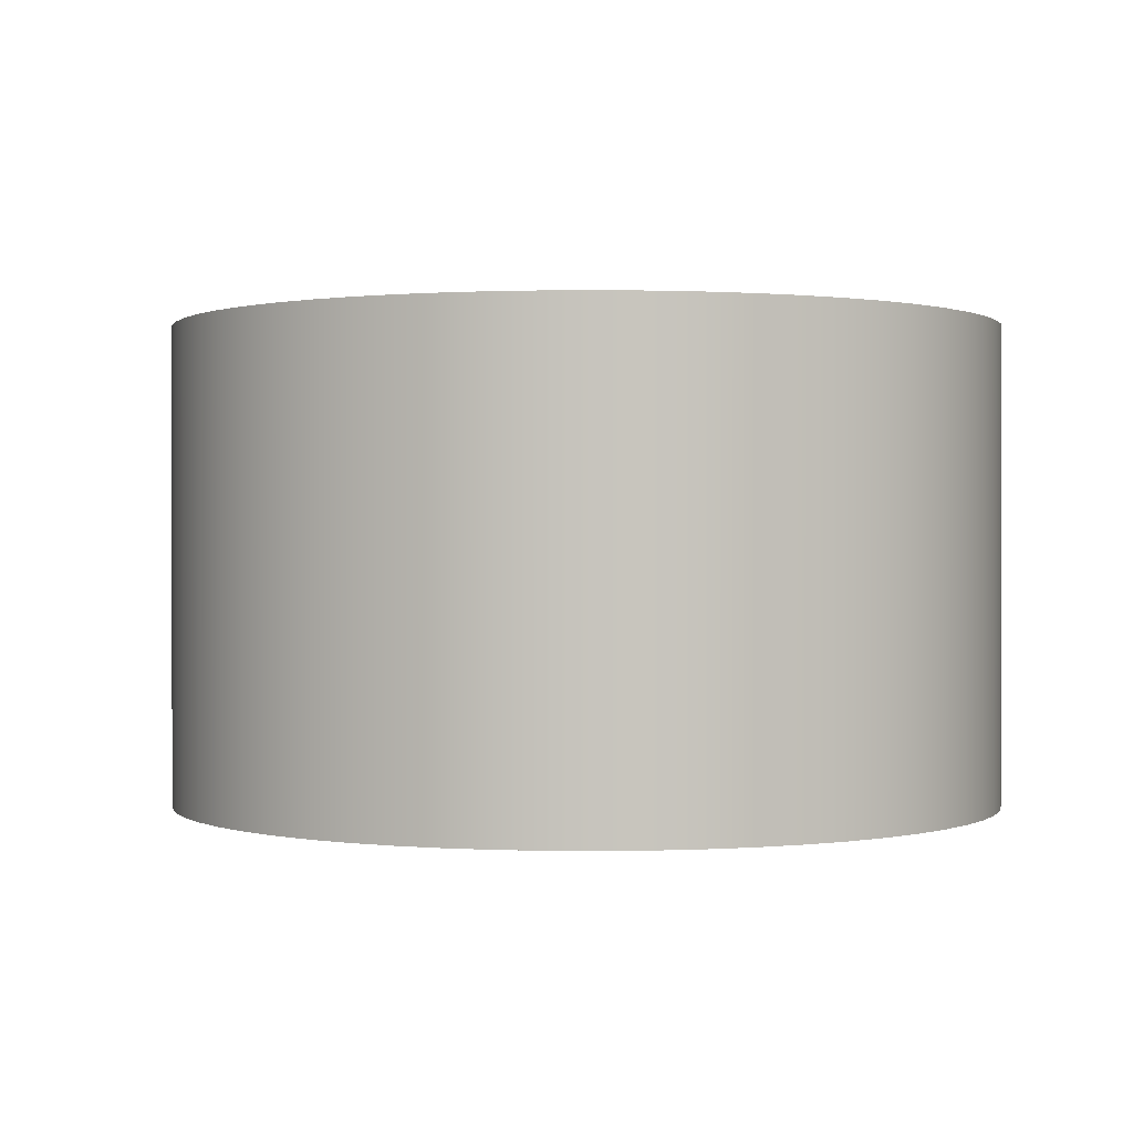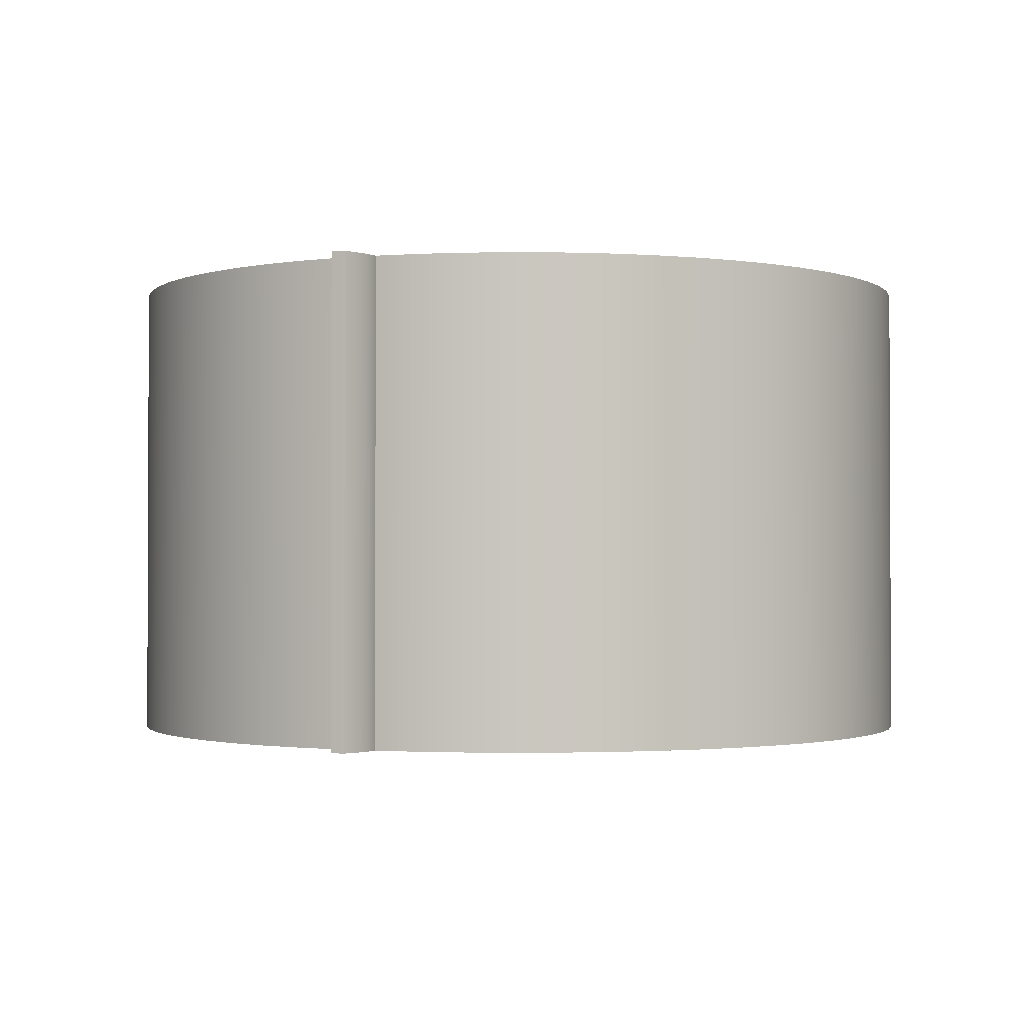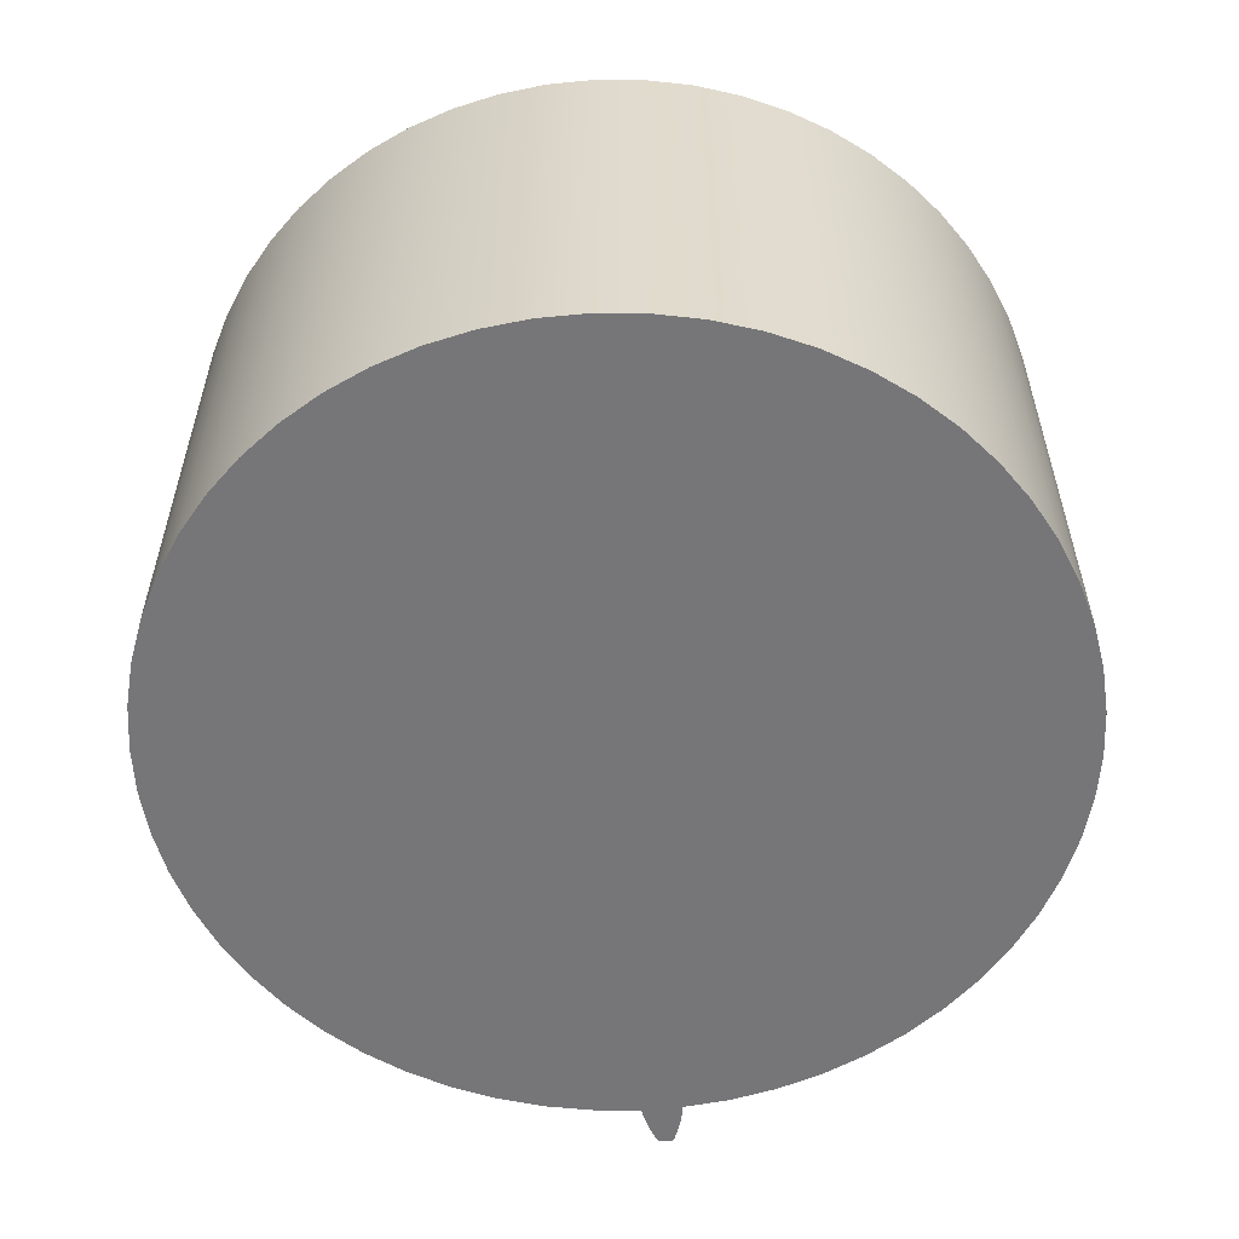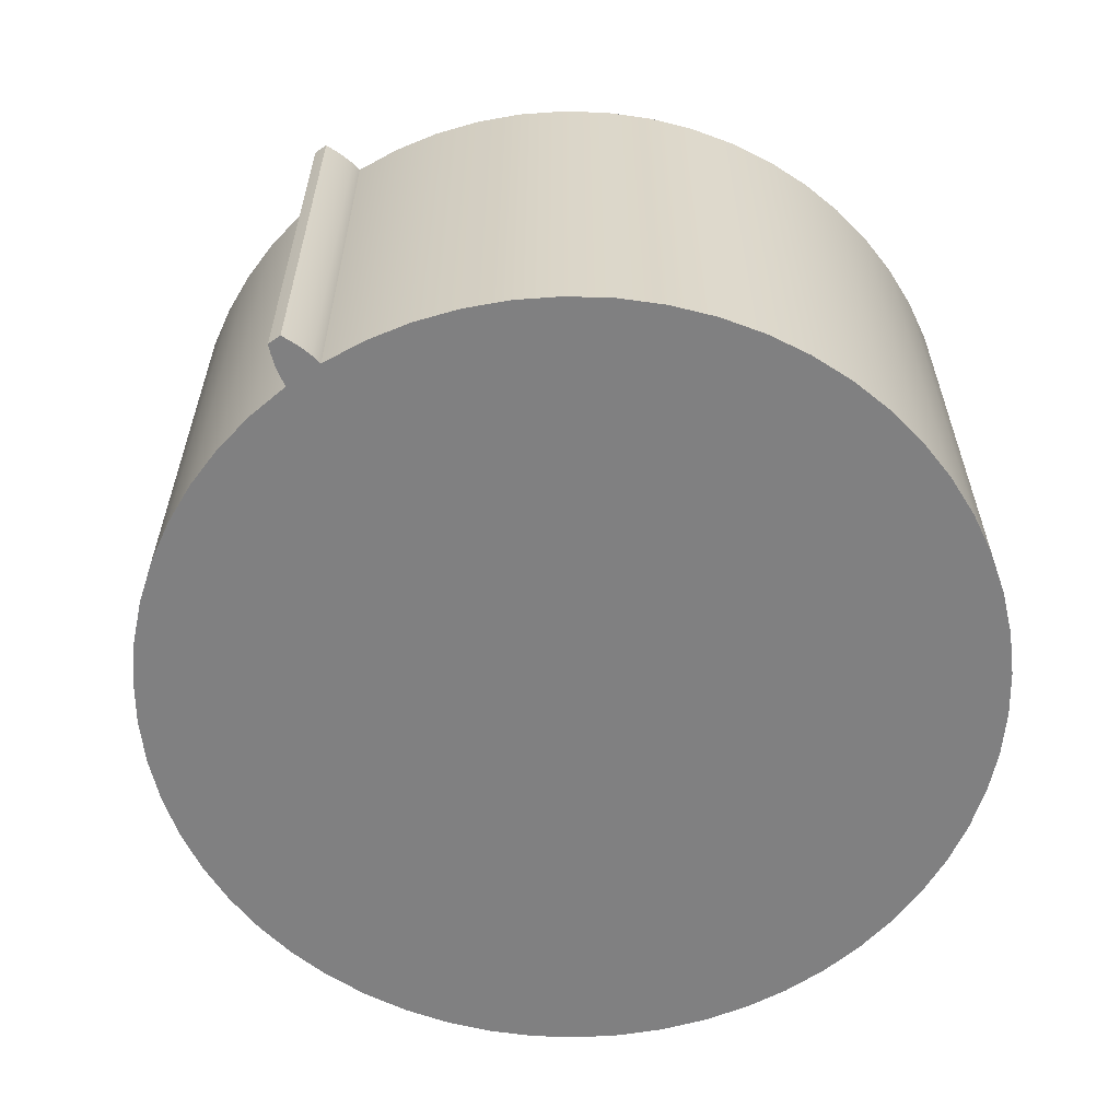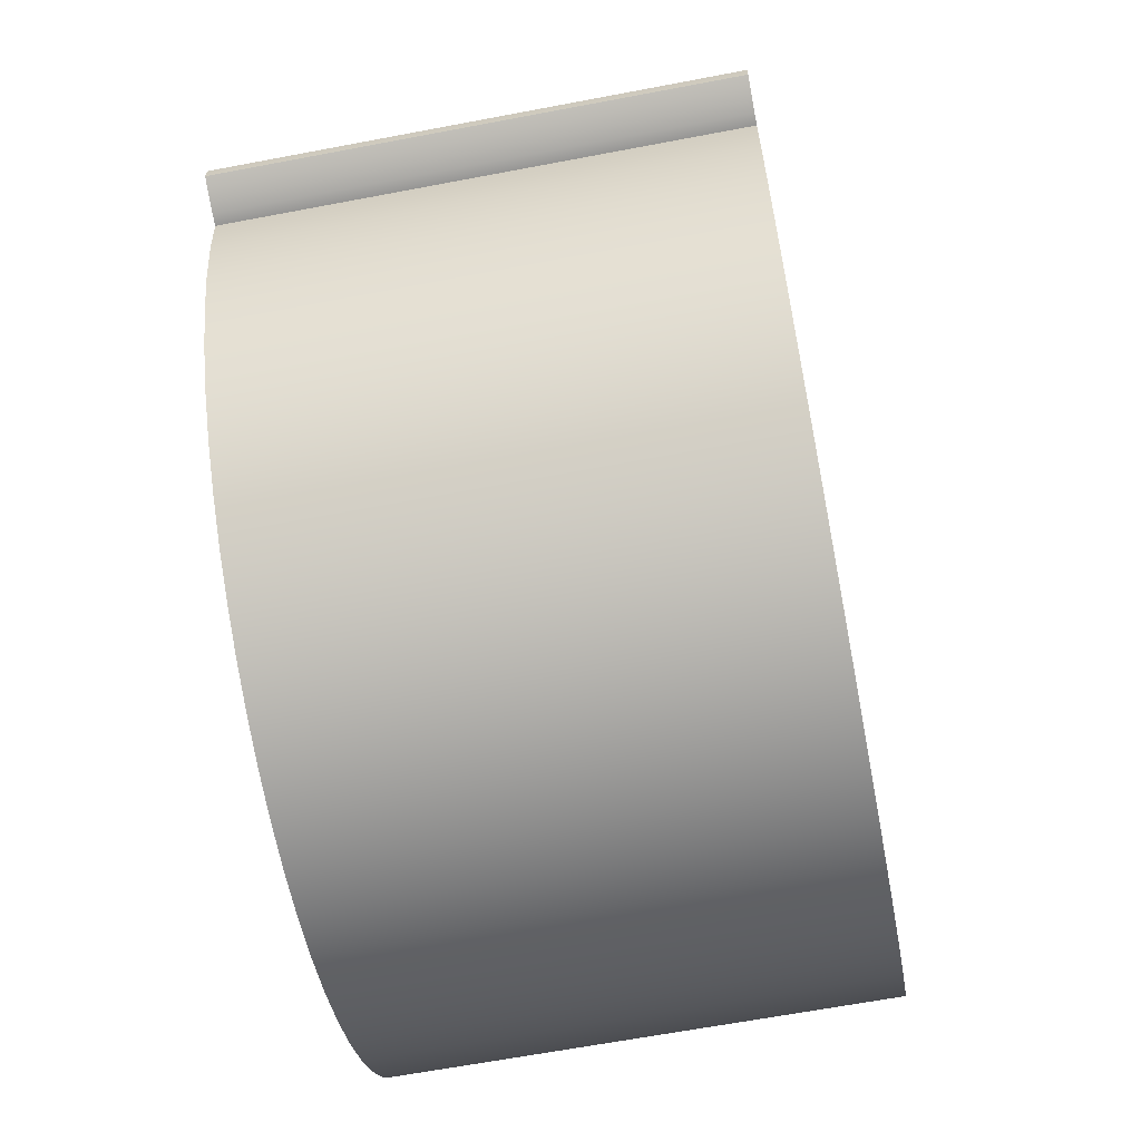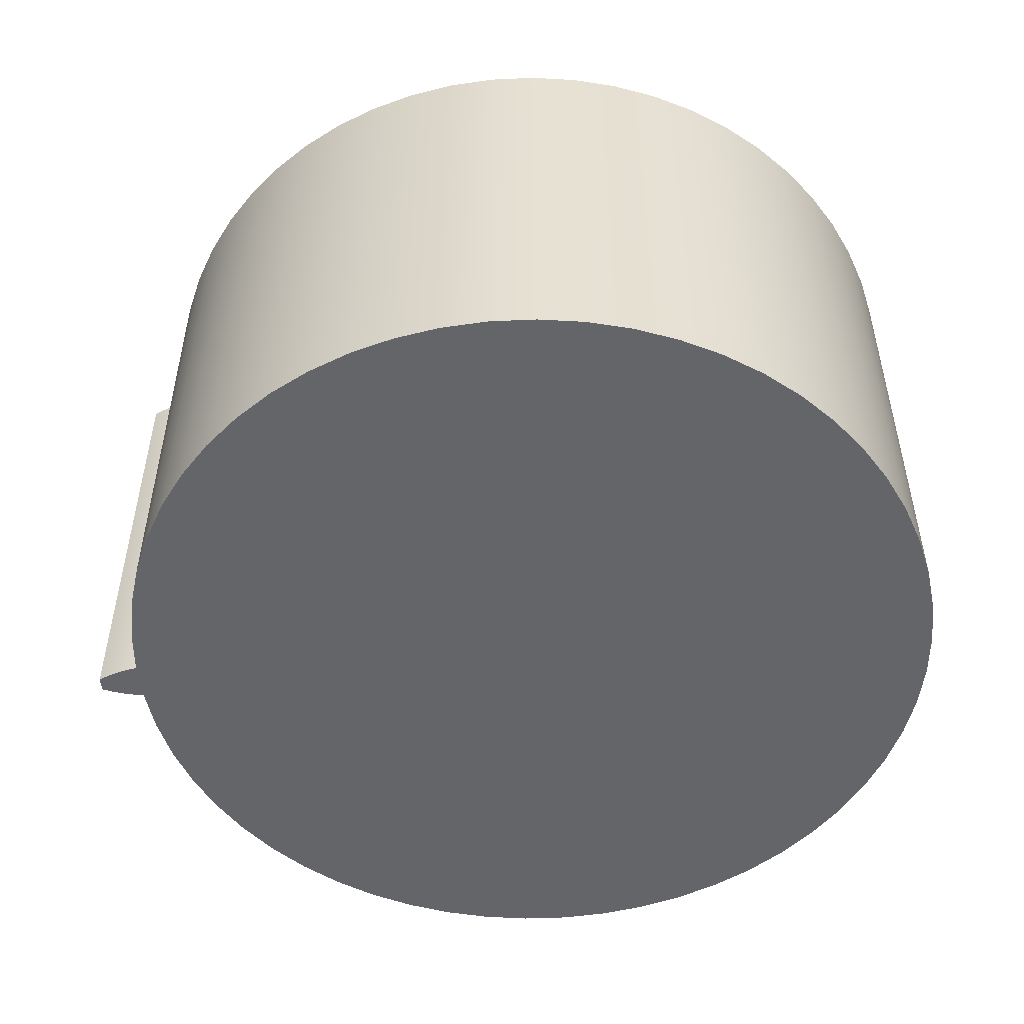
<metadata>
{"format":"obj","ext":"obj","renderer":"f3d","projection":"perspective","resolution":1024,"background":"white","views":[{"elev":0.5,"azim":-162.8,"up":"+Z"},{"elev":-1.4,"azim":112.2,"up":"+Z"},{"elev":-56.9,"azim":-84.2,"up":"+Z"},{"elev":-60.2,"azim":124.9,"up":"+Z"},{"elev":-63.8,"azim":100.9,"up":"+Y"},{"elev":-51.4,"azim":-174.3,"up":"+Z"}]}
</metadata>
<code>
v 1.748 -0.08179 0
v 1.793 -0.07466 0
v 1.838 -0.06282 0
v 1.881 -0.04764 0
v 1.923 -0.02976 0
v 1.923 -0.02976 2
v 1.881 -0.04764 2
v 1.838 -0.06282 2
v 1.793 -0.07466 2
v 1.748 -0.08179 2
v 1.923 0.02976 0
v 1.881 0.04764 0
v 1.838 0.06282 0
v 1.793 0.07466 0
v 1.748 0.08179 0
v 1.748 0.08179 2
v 1.793 0.07466 2
v 1.838 0.06282 2
v 1.881 0.04764 2
v 1.923 0.02976 2
v 1.923 -0.02976 0
v 1.923 -0.009921 0
v 1.923 0.009921 0
v 1.923 0.02976 0
v 1.923 0.02976 2
v 1.923 0.009921 2
v 1.923 -0.009921 2
v 1.923 -0.02976 2
v 1.748 0.08179 2
v 1.748 0.08179 0
v 1.729 0.2708 0
v 1.689 0.4565 0
v 1.63 0.6369 0
v 1.551 0.8098 0
v 1.454 0.9732 0
v 1.34 1.125 0
v 1.211 1.264 0
v 1.066 1.387 0
v 0.9098 1.495 0
v 0.7424 1.585 0
v 0.5663 1.656 0
v 0.3835 1.707 0
v 0.1962 1.739 0
v 0.006598 1.75 0
v -0.1831 1.74 0
v -0.3706 1.71 0
v -0.5538 1.66 0
v -0.7305 1.59 0
v -0.8985 1.502 0
v -1.056 1.396 0
v -1.201 1.273 0
v -1.332 1.135 0
v -1.447 0.9841 0
v -1.545 0.8215 0
v -1.625 0.6492 0
v -1.686 0.4693 0
v -1.727 0.2838 0
v -1.747 0.09497 0
v -1.747 -0.09497 0
v -1.727 -0.2838 0
v -1.686 -0.4693 0
v -1.625 -0.6492 0
v -1.545 -0.8215 0
v -1.447 -0.9841 0
v -1.332 -1.135 0
v -1.201 -1.273 0
v -1.056 -1.396 0
v -0.8985 -1.502 0
v -0.7305 -1.59 0
v -0.5538 -1.66 0
v -0.3706 -1.71 0
v -0.1831 -1.74 0
v 0.006598 -1.75 0
v 0.1962 -1.739 0
v 0.3835 -1.707 0
v 0.5663 -1.656 0
v 0.7424 -1.585 0
v 0.9098 -1.495 0
v 1.066 -1.387 0
v 1.211 -1.264 0
v 1.34 -1.125 0
v 1.454 -0.9732 0
v 1.551 -0.8098 0
v 1.63 -0.6369 0
v 1.689 -0.4565 0
v 1.729 -0.2708 0
v 1.748 -0.08179 0
v 1.748 -0.08179 2
v 1.729 -0.2708 2
v 1.689 -0.4565 2
v 1.63 -0.6369 2
v 1.551 -0.8098 2
v 1.454 -0.9732 2
v 1.34 -1.125 2
v 1.211 -1.264 2
v 1.066 -1.387 2
v 0.9098 -1.495 2
v 0.7424 -1.585 2
v 0.5663 -1.656 2
v 0.3835 -1.707 2
v 0.1962 -1.739 2
v 0.006598 -1.75 2
v -0.1831 -1.74 2
v -0.3706 -1.71 2
v -0.5538 -1.66 2
v -0.7305 -1.59 2
v -0.8985 -1.502 2
v -1.056 -1.396 2
v -1.201 -1.273 2
v -1.332 -1.135 2
v -1.447 -0.9841 2
v -1.545 -0.8215 2
v -1.625 -0.6492 2
v -1.686 -0.4693 2
v -1.727 -0.2838 2
v -1.747 -0.09497 2
v -1.747 0.09497 2
v -1.727 0.2838 2
v -1.686 0.4693 2
v -1.625 0.6492 2
v -1.545 0.8215 2
v -1.447 0.9841 2
v -1.332 1.135 2
v -1.201 1.273 2
v -1.056 1.396 2
v -0.8985 1.502 2
v -0.7305 1.59 2
v -0.5538 1.66 2
v -0.3706 1.71 2
v -0.1831 1.74 2
v 0.006598 1.75 2
v 0.1962 1.739 2
v 0.3835 1.707 2
v 0.5663 1.656 2
v 0.7424 1.585 2
v 0.9098 1.495 2
v 1.066 1.387 2
v 1.211 1.264 2
v 1.34 1.125 2
v 1.454 0.9732 2
v 1.551 0.8098 2
v 1.63 0.6369 2
v 1.689 0.4565 2
v 1.729 0.2708 2
v 1.748 0.08179 2
v 1.729 0.2708 2
v 1.689 0.4565 2
v 1.63 0.6369 2
v 1.551 0.8098 2
v 1.454 0.9732 2
v 1.34 1.125 2
v 1.211 1.264 2
v 1.066 1.387 2
v 0.9098 1.495 2
v 0.7424 1.585 2
v 0.5663 1.656 2
v 0.3835 1.707 2
v 0.1962 1.739 2
v 0.006598 1.75 2
v -0.1831 1.74 2
v -0.3706 1.71 2
v -0.5538 1.66 2
v -0.7305 1.59 2
v -0.8985 1.502 2
v -1.056 1.396 2
v -1.201 1.273 2
v -1.332 1.135 2
v -1.447 0.9841 2
v -1.545 0.8215 2
v -1.625 0.6492 2
v -1.686 0.4693 2
v -1.727 0.2838 2
v -1.747 0.09497 2
v -1.747 -0.09497 2
v -1.727 -0.2838 2
v -1.686 -0.4693 2
v -1.625 -0.6492 2
v -1.545 -0.8215 2
v -1.447 -0.9841 2
v -1.332 -1.135 2
v -1.201 -1.273 2
v -1.056 -1.396 2
v -0.8985 -1.502 2
v -0.7305 -1.59 2
v -0.5538 -1.66 2
v -0.3706 -1.71 2
v -0.1831 -1.74 2
v 0.006598 -1.75 2
v 0.1962 -1.739 2
v 0.3835 -1.707 2
v 0.5663 -1.656 2
v 0.7424 -1.585 2
v 0.9098 -1.495 2
v 1.066 -1.387 2
v 1.211 -1.264 2
v 1.34 -1.125 2
v 1.454 -0.9732 2
v 1.551 -0.8098 2
v 1.63 -0.6369 2
v 1.689 -0.4565 2
v 1.729 -0.2708 2
v 1.748 -0.08179 2
v 1.793 -0.07466 2
v 1.838 -0.06282 2
v 1.881 -0.04764 2
v 1.923 -0.02976 2
v 1.923 -0.009921 2
v 1.923 0.009921 2
v 1.923 0.02976 2
v 1.881 0.04764 2
v 1.838 0.06282 2
v 1.793 0.07466 2
v 1.748 -0.08179 0
v 1.729 -0.2708 0
v 1.689 -0.4565 0
v 1.63 -0.6369 0
v 1.551 -0.8098 0
v 1.454 -0.9732 0
v 1.34 -1.125 0
v 1.211 -1.264 0
v 1.066 -1.387 0
v 0.9098 -1.495 0
v 0.7424 -1.585 0
v 0.5663 -1.656 0
v 0.3835 -1.707 0
v 0.1962 -1.739 0
v 0.006598 -1.75 0
v -0.1831 -1.74 0
v -0.3706 -1.71 0
v -0.5538 -1.66 0
v -0.7305 -1.59 0
v -0.8985 -1.502 0
v -1.056 -1.396 0
v -1.201 -1.273 0
v -1.332 -1.135 0
v -1.447 -0.9841 0
v -1.545 -0.8215 0
v -1.625 -0.6492 0
v -1.686 -0.4693 0
v -1.727 -0.2838 0
v -1.747 -0.09497 0
v -1.747 0.09497 0
v -1.727 0.2838 0
v -1.686 0.4693 0
v -1.625 0.6492 0
v -1.545 0.8215 0
v -1.447 0.9841 0
v -1.332 1.135 0
v -1.201 1.273 0
v -1.056 1.396 0
v -0.8985 1.502 0
v -0.7305 1.59 0
v -0.5538 1.66 0
v -0.3706 1.71 0
v -0.1831 1.74 0
v 0.006598 1.75 0
v 0.1962 1.739 0
v 0.3835 1.707 0
v 0.5663 1.656 0
v 0.7424 1.585 0
v 0.9098 1.495 0
v 1.066 1.387 0
v 1.211 1.264 0
v 1.34 1.125 0
v 1.454 0.9732 0
v 1.551 0.8098 0
v 1.63 0.6369 0
v 1.689 0.4565 0
v 1.729 0.2708 0
v 1.748 0.08179 0
v 1.793 0.07466 0
v 1.838 0.06282 0
v 1.881 0.04764 0
v 1.923 0.02976 0
v 1.923 0.009921 0
v 1.923 -0.009921 0
v 1.923 -0.02976 0
v 1.881 -0.04764 0
v 1.838 -0.06282 0
v 1.793 -0.07466 0
g d476f412-e2d5-11ea-acda-54bf646e7e1f
f 1 2 10
f 10 2 9
f 9 2 3
f 9 3 8
f 8 3 4
f 8 4 7
f 7 4 5
f 7 5 6
g d477b7e8-e2d5-11ea-8b60-54bf646e7e1f
f 11 12 20
f 20 12 19
f 19 12 13
f 19 13 18
f 18 13 14
f 18 14 17
f 17 14 15
f 17 15 16
g d4787bd0-e2d5-11ea-a01a-54bf646e7e1f
f 28 21 27
f 27 21 22
f 27 22 26
f 26 22 23
f 26 23 25
f 25 23 24
g d429393e-e2d5-11ea-9f6a-54bf646e7e1f
f 29 30 144
f 144 30 31
f 144 31 32
f 144 32 143
f 143 32 33
f 143 33 142
f 142 33 34
f 142 34 141
f 141 34 35
f 141 35 140
f 140 35 36
f 140 36 139
f 139 36 37
f 139 37 138
f 138 37 38
f 138 38 137
f 137 38 39
f 137 39 136
f 136 39 40
f 136 40 135
f 135 40 41
f 135 41 134
f 134 41 42
f 134 42 133
f 133 42 43
f 133 43 132
f 132 43 44
f 132 44 131
f 131 44 45
f 131 45 130
f 130 45 46
f 130 46 129
f 129 46 47
f 129 47 128
f 128 47 48
f 128 48 127
f 127 48 49
f 127 49 126
f 126 49 50
f 126 50 125
f 125 50 51
f 125 51 124
f 124 51 52
f 124 52 123
f 123 52 53
f 123 53 122
f 122 53 54
f 122 54 121
f 121 54 55
f 121 55 120
f 120 55 56
f 120 56 119
f 119 56 57
f 119 57 118
f 118 57 58
f 118 58 117
f 117 58 59
f 117 59 116
f 116 59 60
f 116 60 115
f 115 60 61
f 115 61 114
f 114 61 62
f 114 62 113
f 113 62 63
f 113 63 112
f 112 63 64
f 112 64 111
f 111 64 65
f 111 65 110
f 110 65 66
f 110 66 109
f 109 66 67
f 109 67 108
f 108 67 68
f 108 68 107
f 107 68 69
f 107 69 106
f 106 69 70
f 106 70 105
f 105 70 71
f 105 71 104
f 104 71 72
f 104 72 103
f 103 72 73
f 103 73 102
f 102 73 74
f 102 74 101
f 101 74 75
f 101 75 100
f 100 75 76
f 100 76 99
f 99 76 77
f 99 77 98
f 98 77 78
f 98 78 97
f 97 78 79
f 97 79 96
f 96 79 80
f 96 80 95
f 95 80 81
f 95 81 94
f 94 81 82
f 94 82 93
f 93 82 83
f 93 83 92
f 92 83 84
f 92 84 91
f 91 84 85
f 91 85 90
f 90 85 86
f 90 86 89
f 89 86 88
f 88 86 87
g d429d5e4-e2d5-11ea-8f37-54bf646e7e1f
f 146 173 145
f 145 173 174
f 145 174 202
f 202 174 201
f 201 174 175
f 201 175 200
f 200 175 176
f 200 176 199
f 199 176 177
f 199 177 198
f 198 177 178
f 198 178 197
f 197 178 179
f 197 179 196
f 196 179 180
f 196 180 195
f 195 180 181
f 195 181 194
f 194 181 182
f 194 182 193
f 193 182 183
f 193 183 192
f 192 183 184
f 192 184 191
f 191 184 185
f 191 185 190
f 190 185 186
f 190 186 189
f 189 186 187
f 189 187 188
f 173 146 172
f 172 146 147
f 172 147 171
f 171 147 148
f 171 148 170
f 170 148 149
f 170 149 169
f 169 149 150
f 169 150 168
f 168 150 151
f 168 151 167
f 167 151 152
f 167 152 166
f 166 152 153
f 166 153 165
f 165 153 154
f 165 154 164
f 164 154 155
f 164 155 163
f 163 155 156
f 163 156 162
f 162 156 157
f 162 157 161
f 161 157 158
f 161 158 160
f 160 158 159
f 202 203 145
f 145 203 212
f 212 203 204
f 212 204 211
f 211 204 205
f 211 205 210
f 210 205 207
f 210 207 208
f 205 206 207
f 208 209 210
g d42a729c-e2d5-11ea-88a1-54bf646e7e1f
f 214 241 213
f 213 241 270
f 213 270 280
f 280 270 271
f 280 271 279
f 279 271 272
f 279 272 278
f 278 272 273
f 278 273 276
f 276 273 275
f 275 273 274
f 241 214 240
f 240 214 215
f 240 215 239
f 239 215 216
f 239 216 238
f 238 216 217
f 238 217 237
f 237 217 218
f 237 218 236
f 236 218 219
f 236 219 235
f 235 219 220
f 235 220 234
f 234 220 221
f 234 221 233
f 233 221 222
f 233 222 232
f 232 222 223
f 232 223 231
f 231 223 224
f 231 224 230
f 230 224 225
f 230 225 229
f 229 225 226
f 229 226 228
f 228 226 227
f 241 242 270
f 270 242 269
f 269 242 243
f 269 243 268
f 268 243 244
f 268 244 267
f 267 244 245
f 267 245 266
f 266 245 246
f 266 246 265
f 265 246 247
f 265 247 264
f 264 247 248
f 264 248 263
f 263 248 249
f 263 249 262
f 262 249 250
f 262 250 261
f 261 250 251
f 261 251 260
f 260 251 252
f 260 252 259
f 259 252 253
f 259 253 258
f 258 253 254
f 258 254 257
f 257 254 255
f 257 255 256
f 276 277 278

</code>
